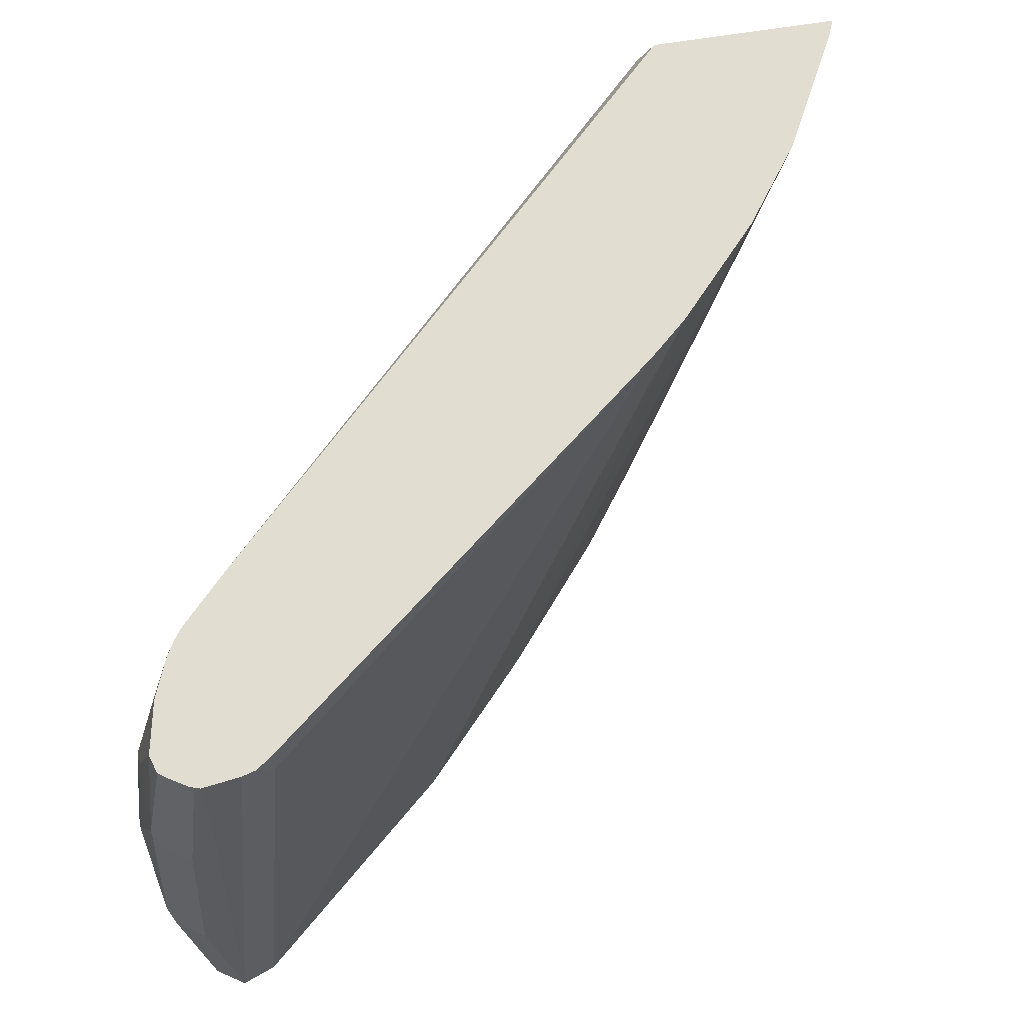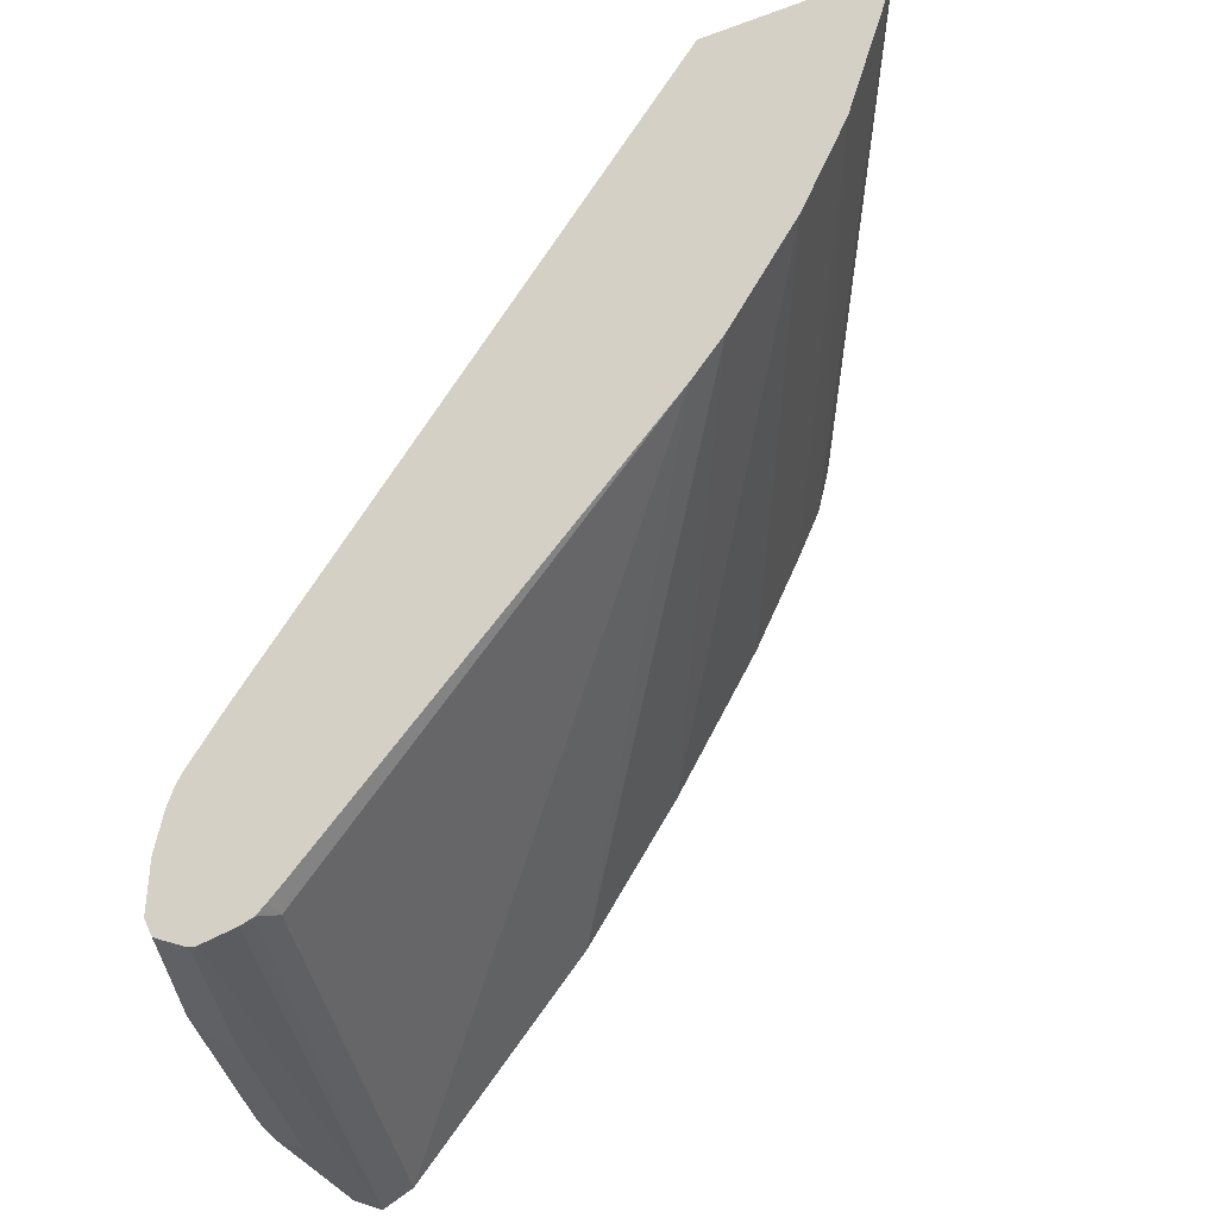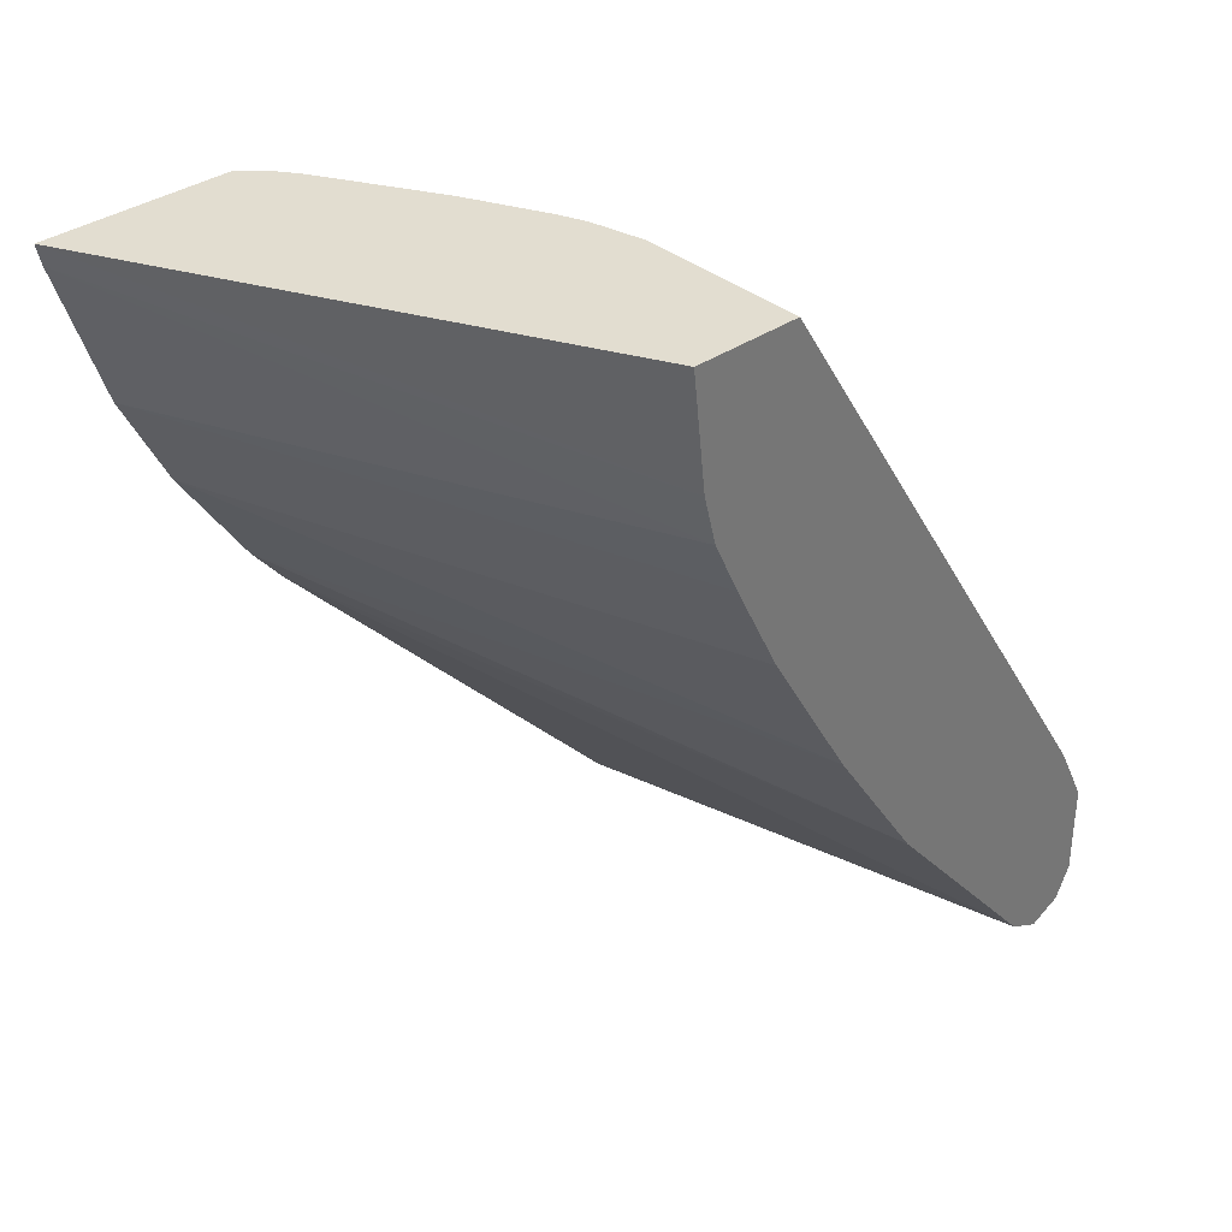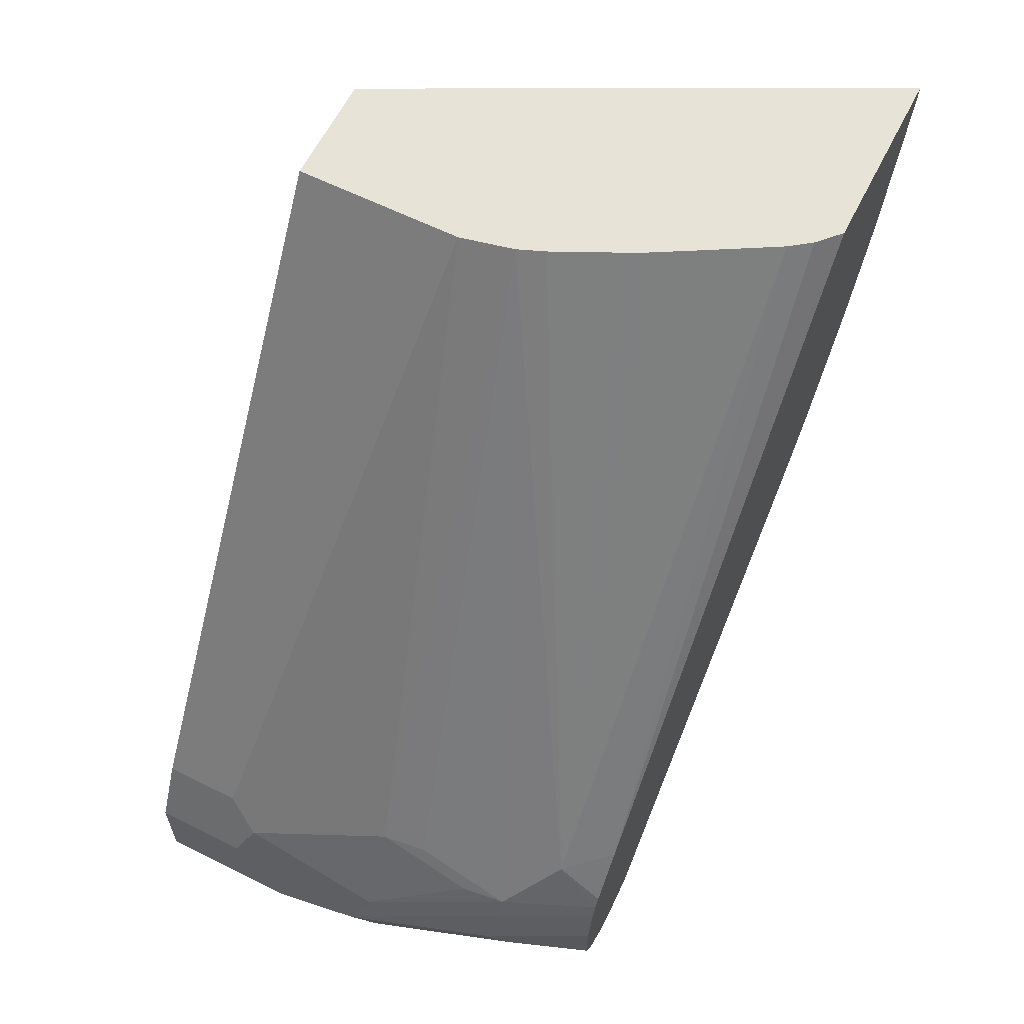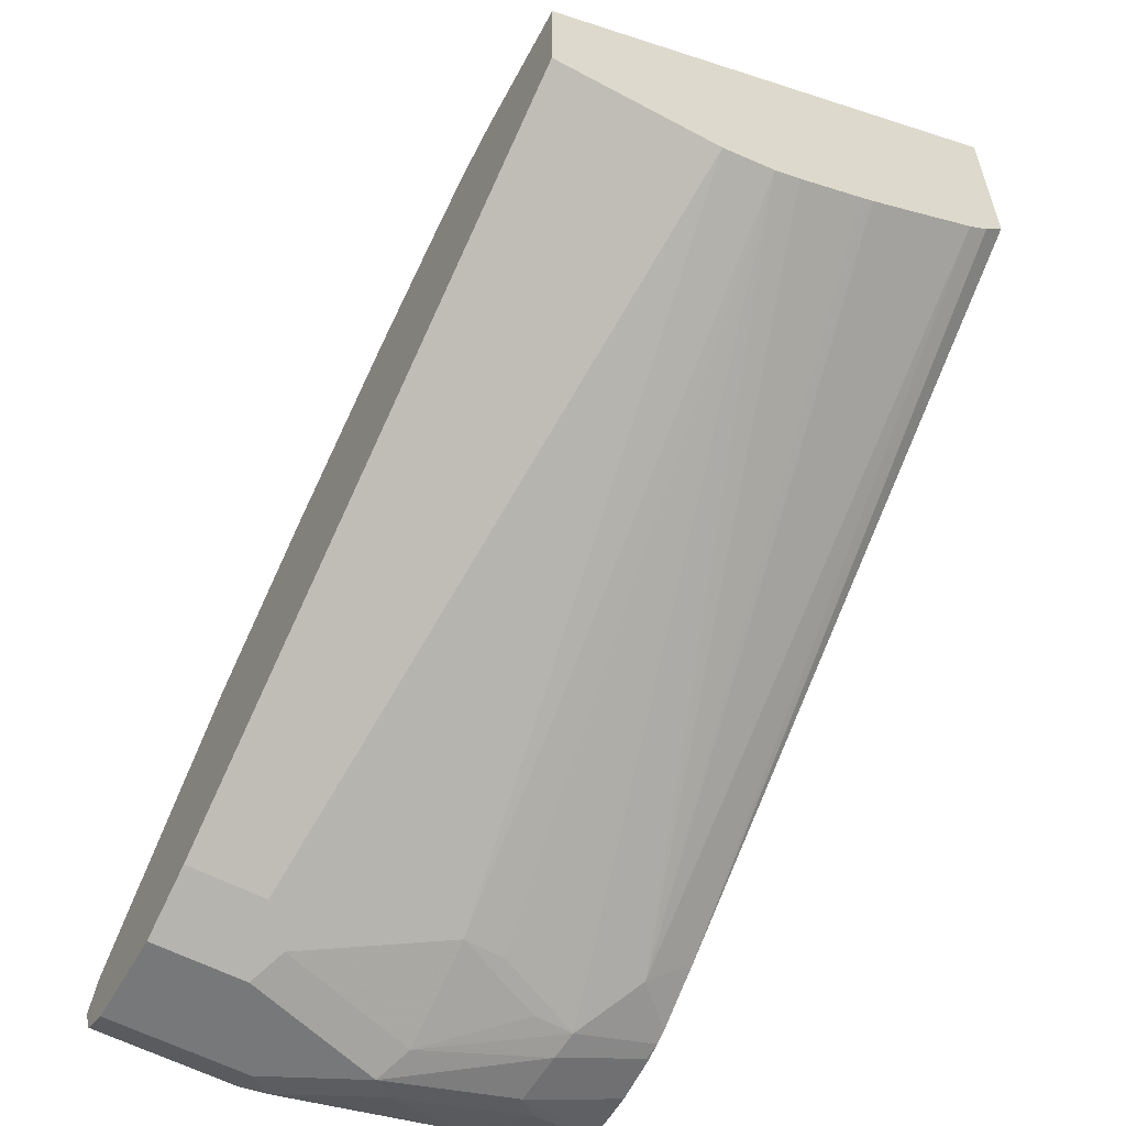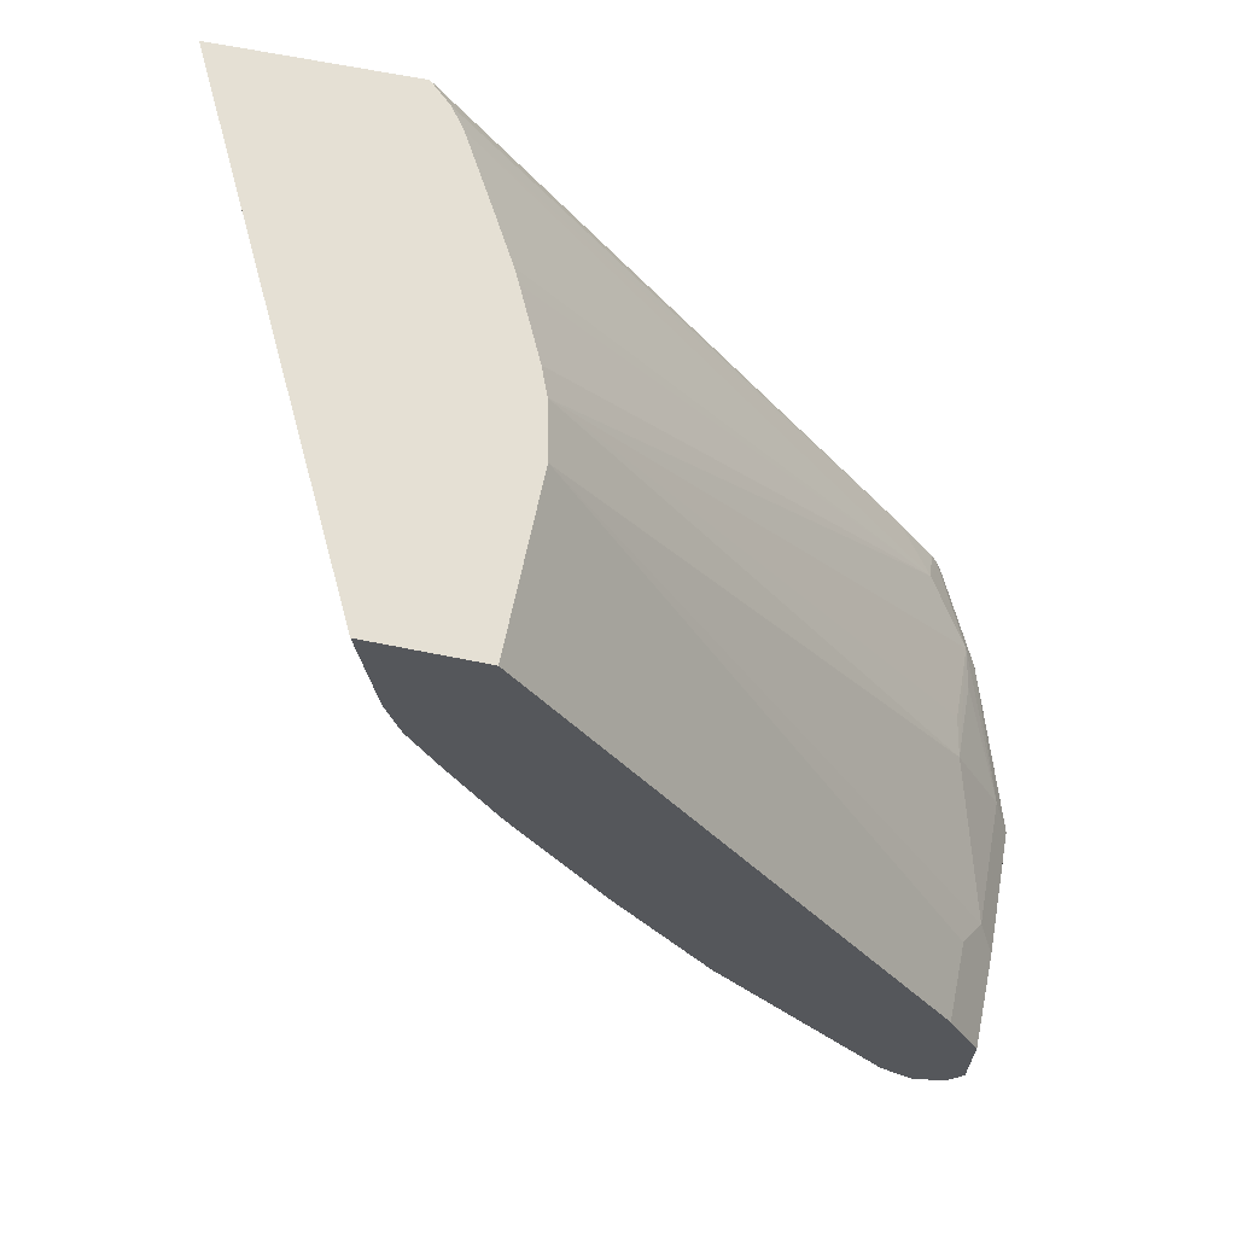
<metadata>
{"format":"obj","ext":"obj","renderer":"f3d","projection":"perspective","resolution":1024,"background":"white","views":[{"elev":-32.2,"azim":-79.0,"up":"+Y"},{"elev":-37.1,"azim":-64.8,"up":"+Y"},{"elev":35.3,"azim":47.4,"up":"+Y"},{"elev":62.1,"azim":-153.3,"up":"+Y"},{"elev":-57.3,"azim":150.9,"up":"+Z"},{"elev":65.2,"azim":101.6,"up":"+Y"}]}
</metadata>
<code>
v -0.1939 -0.5428 -0.144
v -0.1939 -0.5514 -0.146
v -0.0007267 -0.5894 -0.2472
v -0.0007267 -0.5428 -0.2417
v -0.1939 -0.5428 -0.2195
v -0.1939 -0.6084 -0.165
v -0.0007267 -0.6091 -0.2523
v -0.0007267 -0.5428 -0.2852
v -0.1858 -0.5428 -0.2284
v -0.1939 -0.7852 -0.3935
v -0.1939 -0.6464 -0.184
v -0.0007267 -0.6311 -0.2625
v -0.06755 -0.5428 -0.2852
v -0.0007267 -0.7921 -0.4436
v -0.1774 -0.5428 -0.2345
v -0.1758 -0.789 -0.4087
v -0.1939 -0.8067 -0.4081
v -0.0007267 -0.6691 -0.2815
v -0.1939 -0.69 -0.2125
v -0.0007267 -0.7288 -0.3169
v -0.03169 -0.7921 -0.4436
v -0.04438 -0.8048 -0.4499
v -0.1014 -0.7858 -0.4309
v -0.07712 -0.5428 -0.2831
v -0.0007267 -0.8175 -0.4563
v -0.1508 -0.5428 -0.2498
v -0.1568 -0.808 -0.4278
v -0.1939 -0.8117 -0.4106
v -0.1315 -0.5428 -0.2607
v -0.1259 -0.5428 -0.2636
v -0.09955 -0.5428 -0.2762
v -0.08894 -0.5428 -0.2804
v -0.1854 -0.6939 -0.2187
v -0.1939 -0.706 -0.2256
v -0.0007267 -0.7858 -0.3549
v -0.03804 -0.8175 -0.4563
v -0.09507 -0.8365 -0.4563
v -0.1014 -0.8238 -0.4499
v -0.1394 -0.8048 -0.4309
v -0.1188 -0.789 -0.4278
v -0.0007267 -0.8555 -0.4563
v -0.1545 -0.8175 -0.4325
v -0.1925 -0.8175 -0.4135
v -0.1939 -0.8175 -0.4125
v -0.1939 -0.8607 -0.3666
v -0.1854 -0.865 -0.3707
v -0.0007267 -0.8682 -0.4246
v -0.05705 -0.8555 -0.4563
v -0.1046 -0.846 -0.4515
v -0.1521 -0.8365 -0.4373
v -0.0007267 -0.8682 -0.4499
v -0.06654 -0.865 -0.4515
v -0.1939 -0.8202 -0.4133
v -0.1939 -0.8187 -0.4129
v -0.1939 -0.865 -0.3707
v -0.1939 -0.8691 -0.375
v -0.0007267 -0.8745 -0.4373
v -0.1616 -0.846 -0.4325
v -0.1141 -0.8555 -0.4444
v -0.1426 -0.865 -0.4325
v -0.1939 -0.8593 -0.4163
v -0.1901 -0.8555 -0.4182
v -0.1901 -0.8365 -0.4182
v -0.0007267 -0.8684 -0.4494
v -0.05705 -0.8682 -0.4499
v -0.1939 -0.8365 -0.4163
v -0.1939 -0.8712 -0.3802
v -0.1711 -0.8745 -0.3992
v -0.05705 -0.8745 -0.4373
v -0.1331 -0.8682 -0.4309
v -0.1901 -0.8682 -0.4119
v -0.1939 -0.8669 -0.4125
v -0.1939 -0.8745 -0.3954
v -0.1331 -0.8745 -0.4182
v -0.1901 -0.8745 -0.3992
v -0.1939 -0.8685 -0.4098
v -0.1939 -0.8736 -0.3997
f 34 47 35
f 37 58 50
f 37 48 52
f 34 46 47
f 37 52 49
f 37 49 58
f 37 50 42
f 45 55 46
f 41 51 52
f 42 53 43
f 42 50 53
f 43 53 54
f 43 54 44
f 34 45 46
f 46 55 56
f 37 42 38
f 28 43 44
f 22 37 38
f 27 39 38
f 46 56 47
f 21 36 22
f 22 36 37
f 22 38 23
f 23 38 39
f 23 39 27
f 23 27 40
f 23 40 32
f 23 32 24
f 25 41 48
f 25 48 37
f 25 37 36
f 27 38 42
f 27 42 28
f 27 32 40
f 28 42 43
f 47 56 57
f 70 74 71
f 49 59 60
f 60 70 71
f 60 71 72
f 60 72 61
f 61 66 63
f 61 63 62
f 64 69 65
f 65 69 74
f 65 74 70
f 67 73 68
f 20 33 35
f 71 74 75
f 71 75 76
f 71 76 72
f 73 77 75
f 75 77 76
f 58 60 61
f 49 52 59
f 57 69 64
f 57 75 74
f 49 60 58
f 50 58 61
f 50 61 62
f 50 62 63
f 50 63 53
f 51 64 65
f 51 65 52
f 52 65 70
f 52 70 60
f 52 60 59
f 53 63 66
f 56 67 57
f 57 67 68
f 57 68 73
f 57 73 75
f 57 74 69
f 19 35 33
f 41 52 48
f 19 33 20
f 1 66 61
f 1 61 72
f 1 72 76
f 1 76 77
f 1 77 73
f 1 73 67
f 1 67 56
f 1 56 55
f 1 55 45
f 1 45 34
f 1 34 19
f 1 19 11
f 1 11 6
f 1 6 2
f 2 6 7
f 1 53 66
f 1 54 53
f 1 44 54
f 1 28 44
f 19 34 35
f 1 2 3
f 1 3 4
f 1 4 8
f 1 8 13
f 1 13 24
f 1 24 32
f 2 7 3
f 1 32 31
f 1 29 26
f 1 26 15
f 1 15 9
f 1 9 5
f 1 5 10
f 1 10 17
f 1 17 28
f 1 30 29
f 3 7 12
f 1 31 30
f 3 18 20
f 11 19 20
f 11 20 18
f 13 21 22
f 13 22 23
f 13 23 24
f 14 25 36
f 14 36 21
f 15 26 16
f 16 27 28
f 16 28 17
f 16 29 30
f 16 30 31
f 16 31 32
f 3 12 18
f 16 32 27
f 10 15 16
f 10 16 17
f 16 26 29
f 8 21 13
f 9 15 10
f 3 47 57
f 3 57 64
f 3 20 35
f 3 51 41
f 3 41 25
f 3 25 14
f 3 64 51
f 3 35 47
f 3 8 4
f 5 9 10
f 6 11 18
f 6 18 12
f 6 12 7
f 3 14 8
f 8 14 21

</code>
